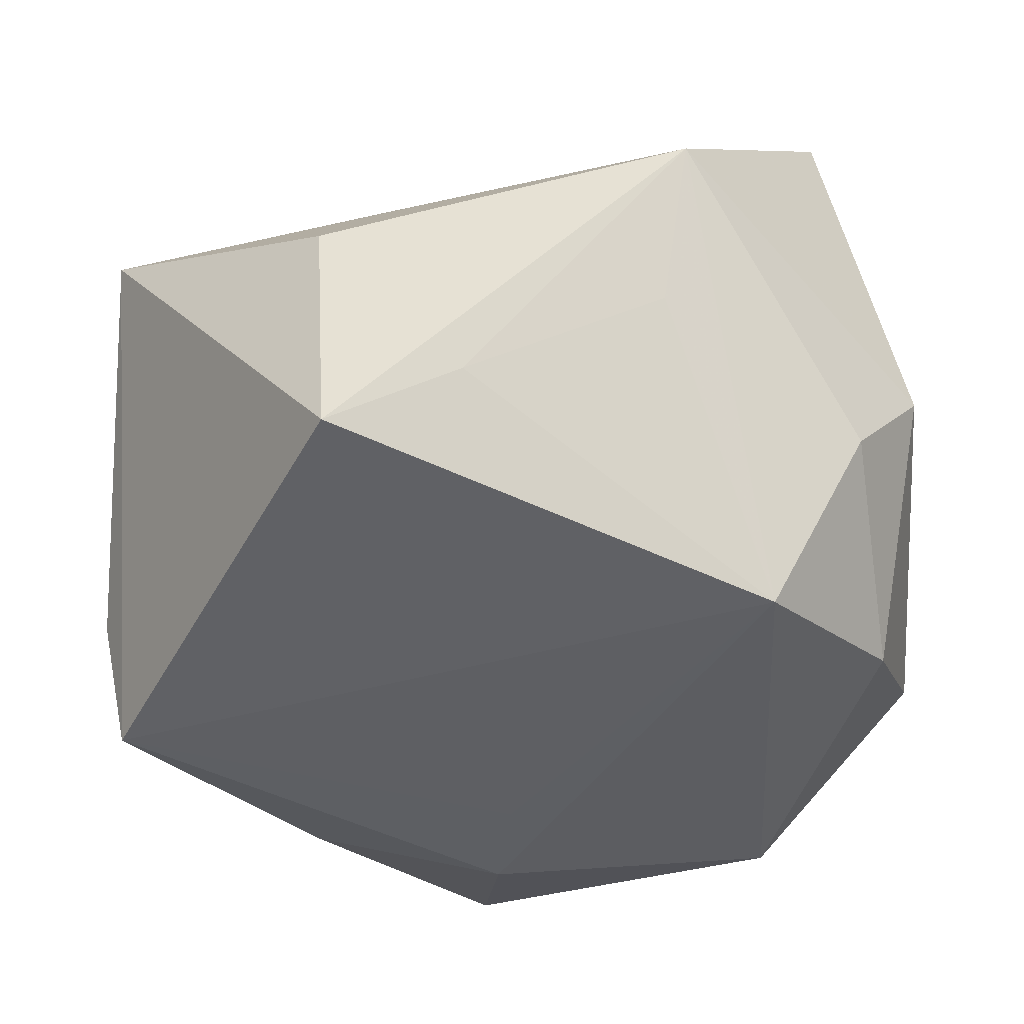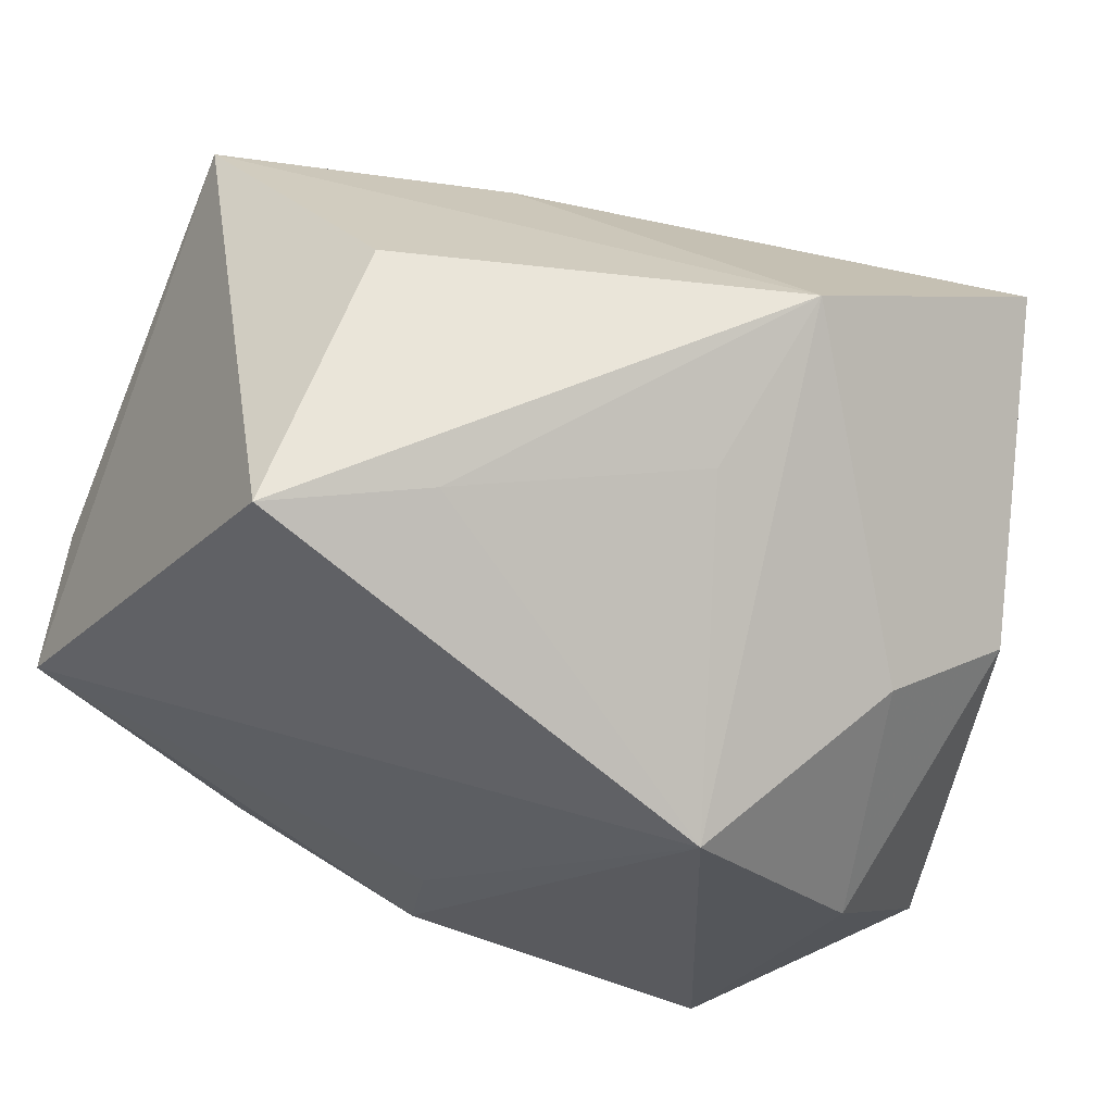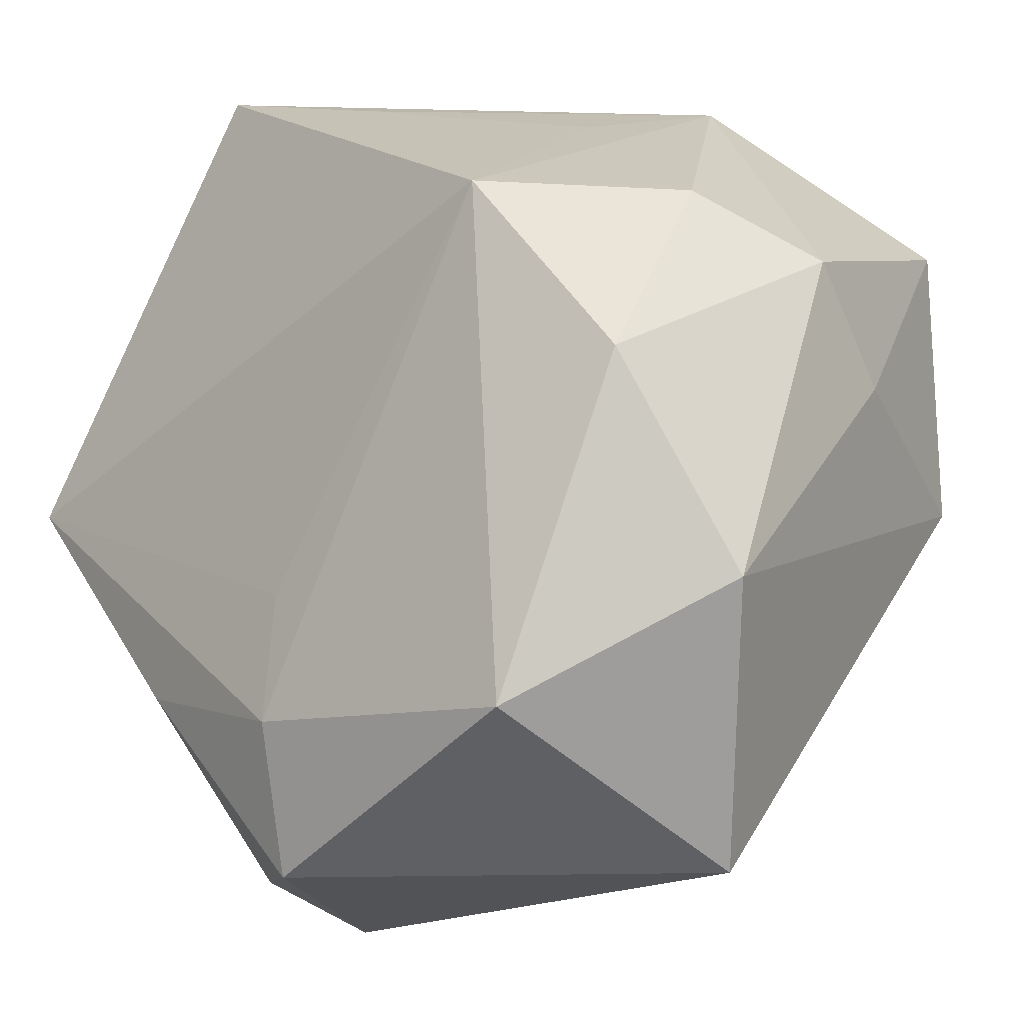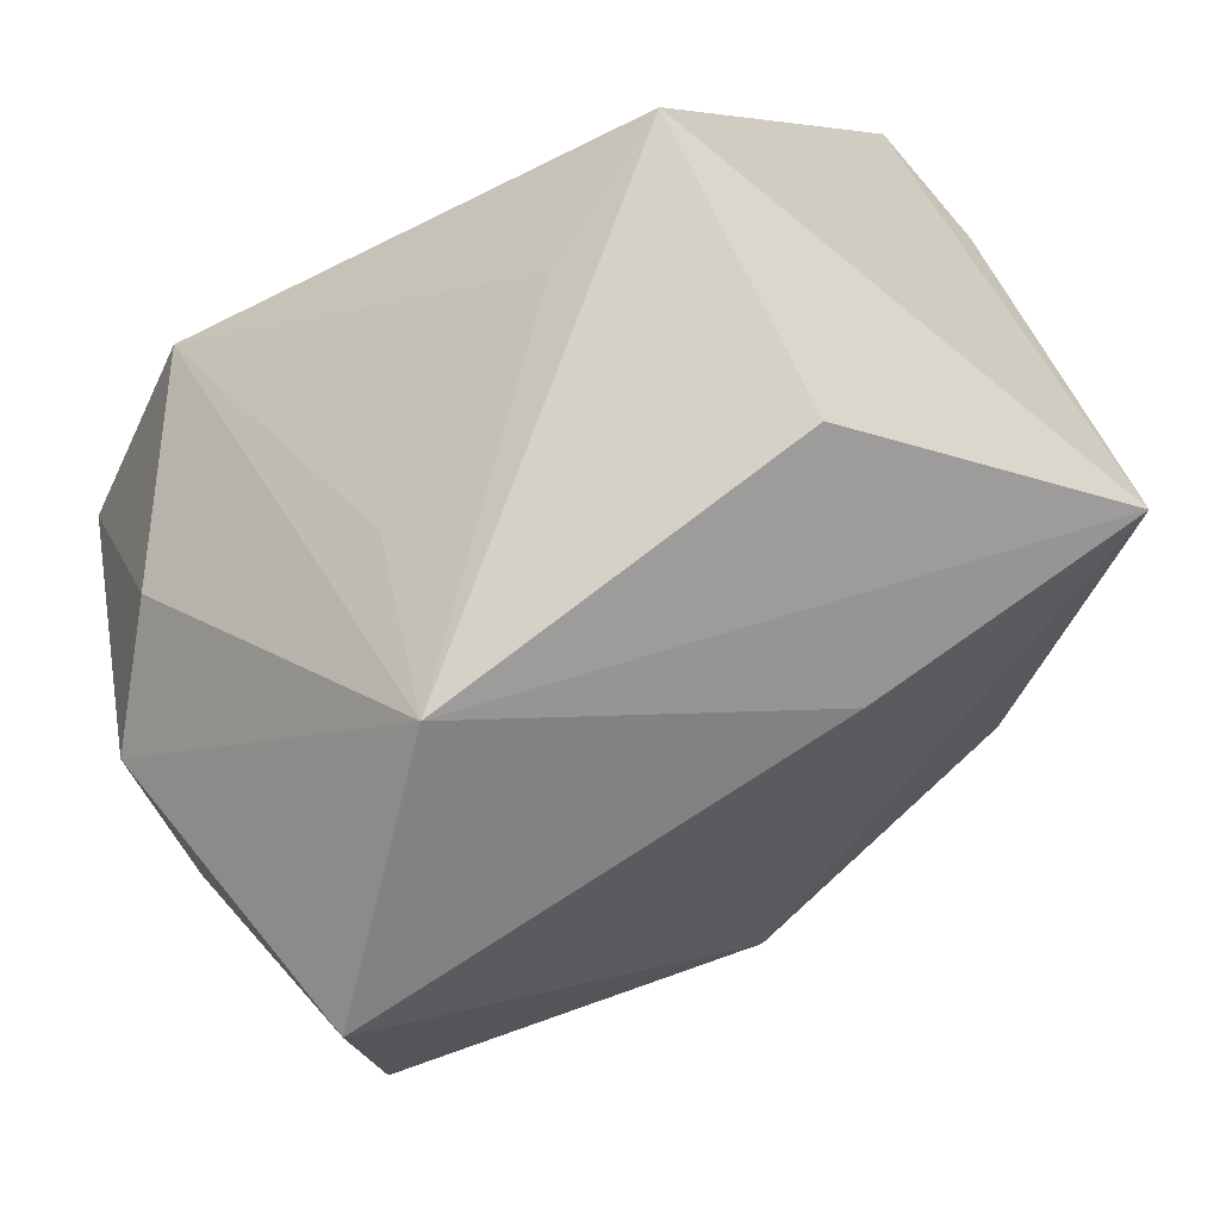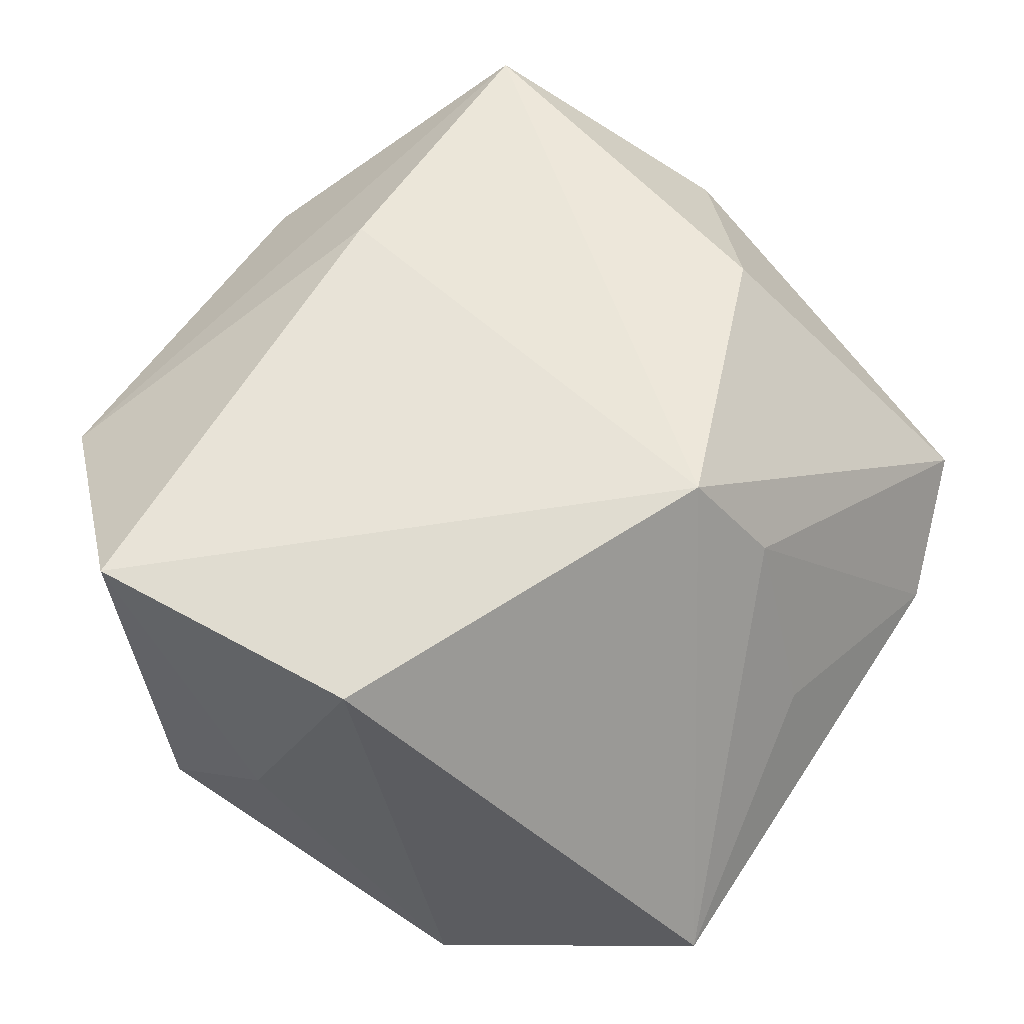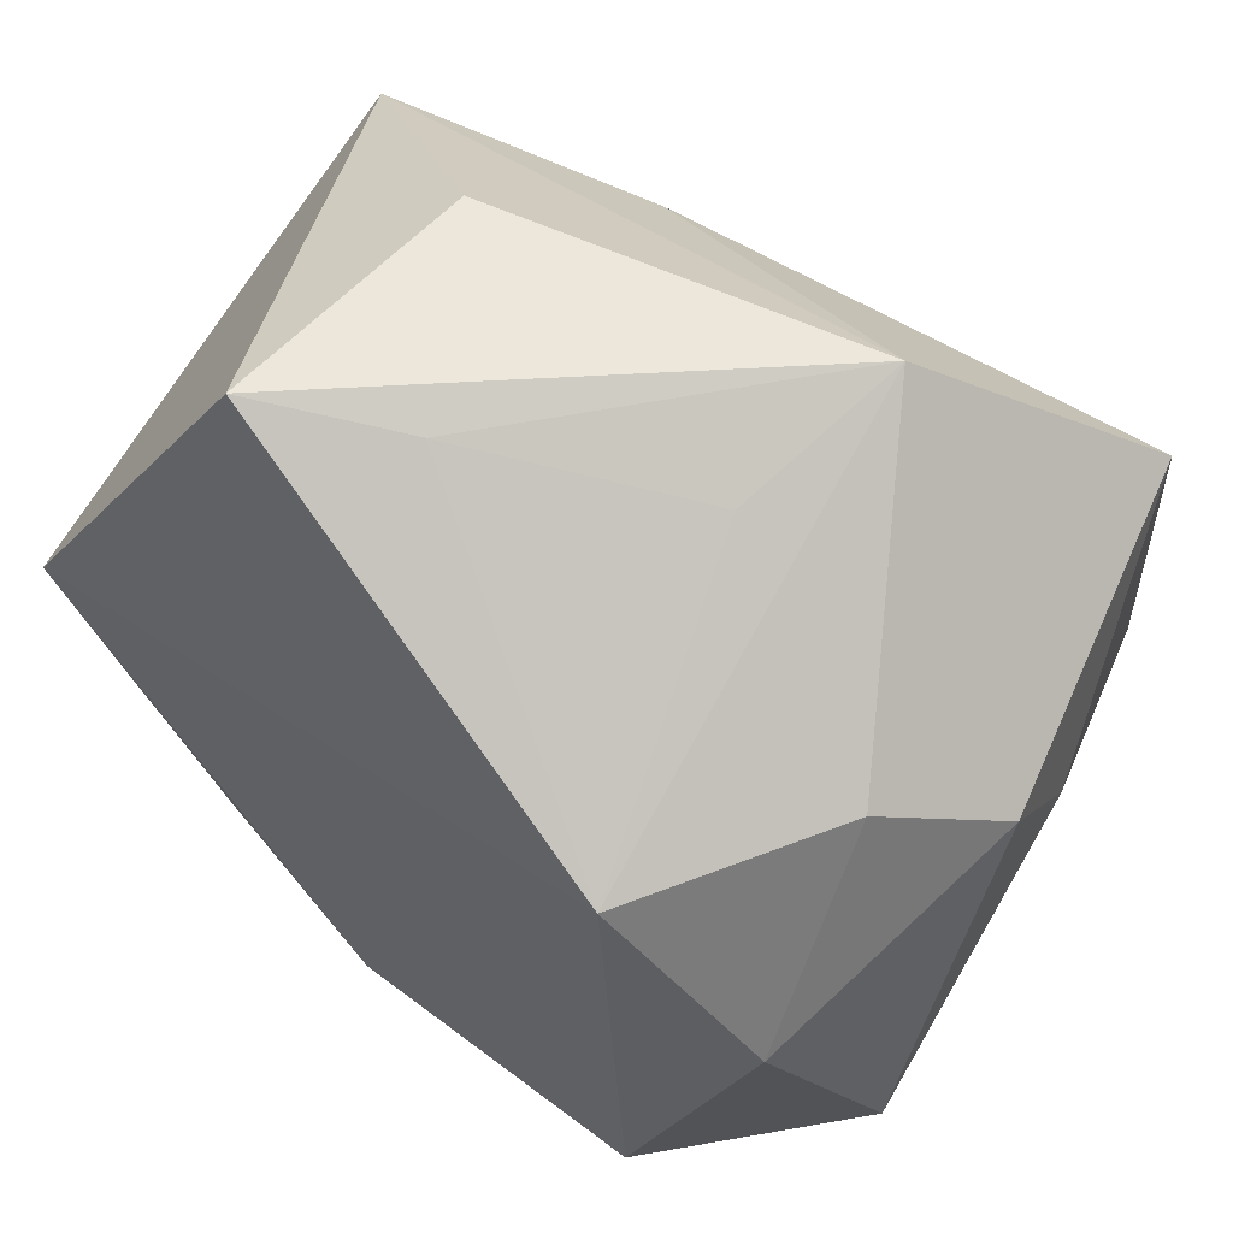
<metadata>
{"format":"obj","ext":"obj","renderer":"f3d","projection":"perspective","resolution":1024,"background":"white","views":[{"elev":-41.5,"azim":-177.2,"up":"+Z"},{"elev":61.8,"azim":-156.9,"up":"+Y"},{"elev":-15.4,"azim":-134.4,"up":"+Y"},{"elev":77.9,"azim":-23.0,"up":"+Y"},{"elev":70.8,"azim":-59.2,"up":"+Z"},{"elev":56.1,"azim":-137.6,"up":"+Y"}]}
</metadata>
<code>
v -0.03021 -0.001583 0.0306
v -0.03754 0.005102 0.01097
v 0.004111 -0.02625 0.02231
v -0.01476 0.03385 -0.002168
v -0.03104 0.02415 0.02894
v -0.03281 0.02021 -0.008123
v 0.003303 0.0376 -0.01404
v 0.001659 -0.01349 -0.02592
v 0.003444 -0.02465 -0.02571
v 0.04104 -0.0005575 0.007713
v 0.01606 -0.04051 -0.002212
v -0.03931 -0.01629 -0.01014
v -0.03931 0.0144 0.001791
v -0.03481 0.002384 -0.02031
v 0.02808 -0.01058 0.02297
v -0.02806 -0.0385 0.0004324
v -0.02353 0.01868 -0.02592
v 0.01676 0.0377 0.00364
v -0.002823 -0.03502 0.007839
v 0.003014 -0.01889 0.03139
v 0.01497 -0.03687 -0.01498
v 0.01501 0.03966 -0.02163
v 0.02164 -0.0198 -0.02392
v 0.03817 0.0007928 -0.02592
v 0.04058 0.002996 -0.01403
v -0.01735 0.03891 0.0126
v 0.005586 -0.03781 -0.02113
v 0.01309 0.02431 0.02167
v 0.03898 0.02306 0.01606
v 0.02873 -0.03629 0.003126
v -0.0238 -0.02672 -0.02319
f 26 29 18
f 3 30 20
f 20 16 3
f 20 5 1
f 1 16 20
f 16 1 12
f 20 30 15
f 15 29 20
f 6 26 17
f 28 26 5
f 29 26 28
f 28 5 20
f 20 29 28
f 19 3 16
f 16 27 11
f 11 19 16
f 30 3 11
f 3 19 11
f 31 27 16
f 16 12 31
f 10 15 30
f 29 15 10
f 17 26 4
f 14 6 17
f 17 31 14
f 14 31 12
f 5 26 13
f 26 6 13
f 13 14 12
f 6 14 13
f 21 24 30
f 30 11 21
f 21 11 27
f 18 29 22
f 29 24 22
f 22 24 17
f 22 26 18
f 27 31 9
f 9 31 17
f 25 24 29
f 29 10 25
f 30 24 25
f 25 10 30
f 2 1 5
f 5 13 2
f 2 12 1
f 2 13 12
f 23 21 27
f 24 21 23
f 27 9 23
f 23 9 24
f 17 4 7
f 7 22 17
f 7 4 26
f 26 22 7
f 17 24 8
f 8 9 17
f 24 9 8

</code>
